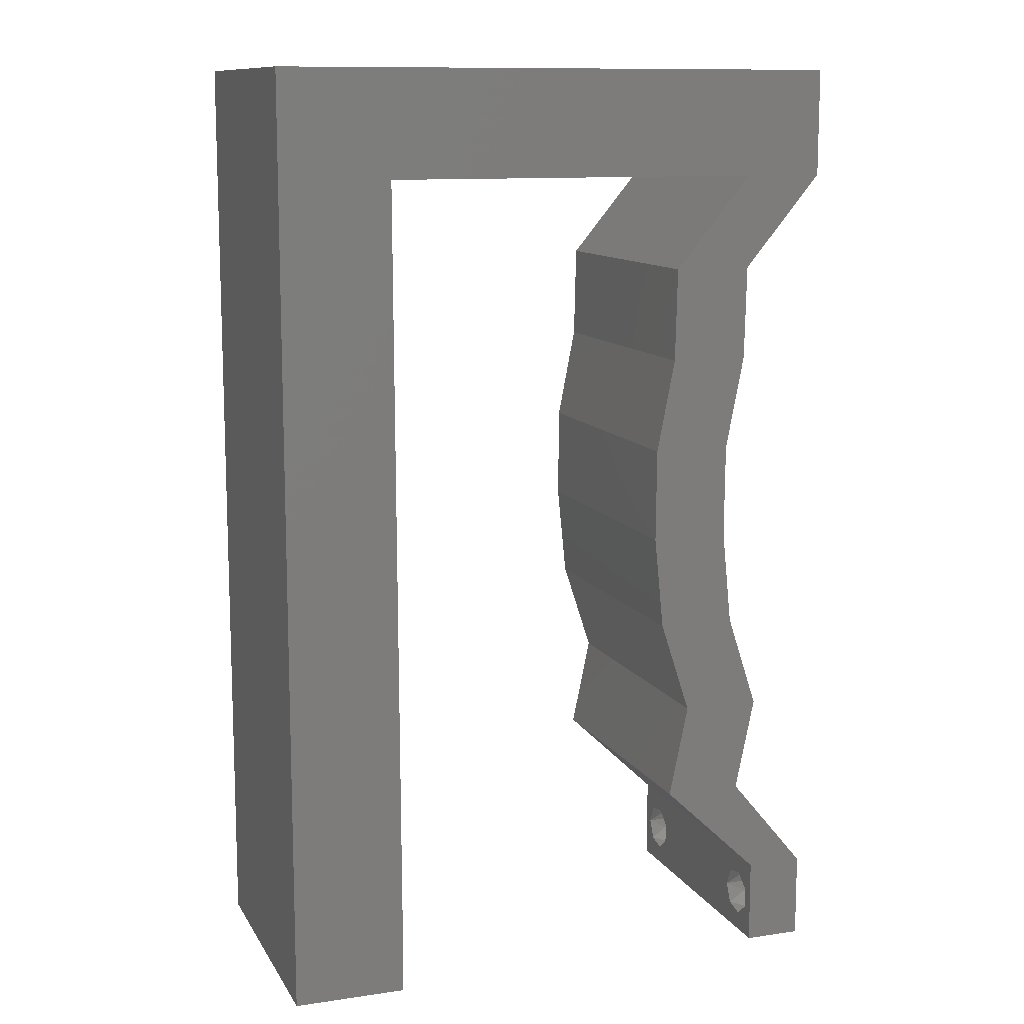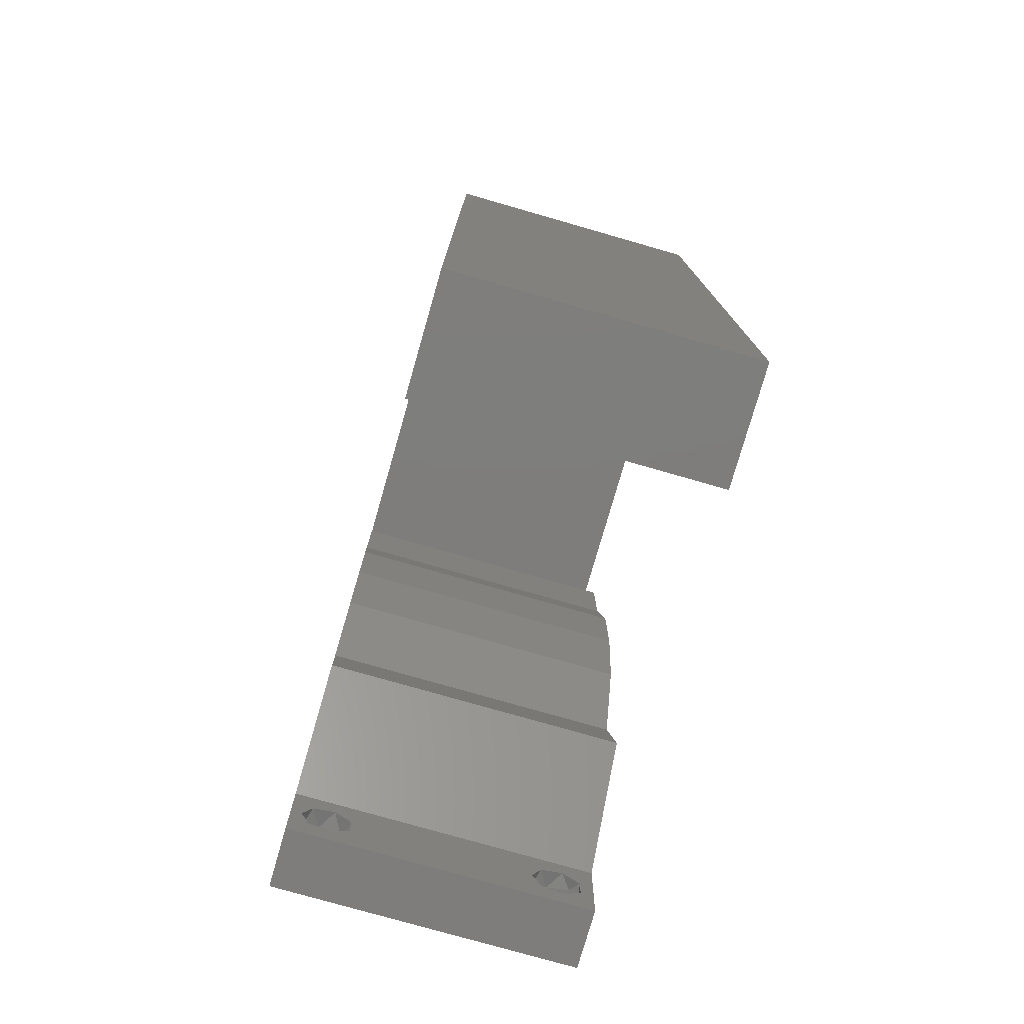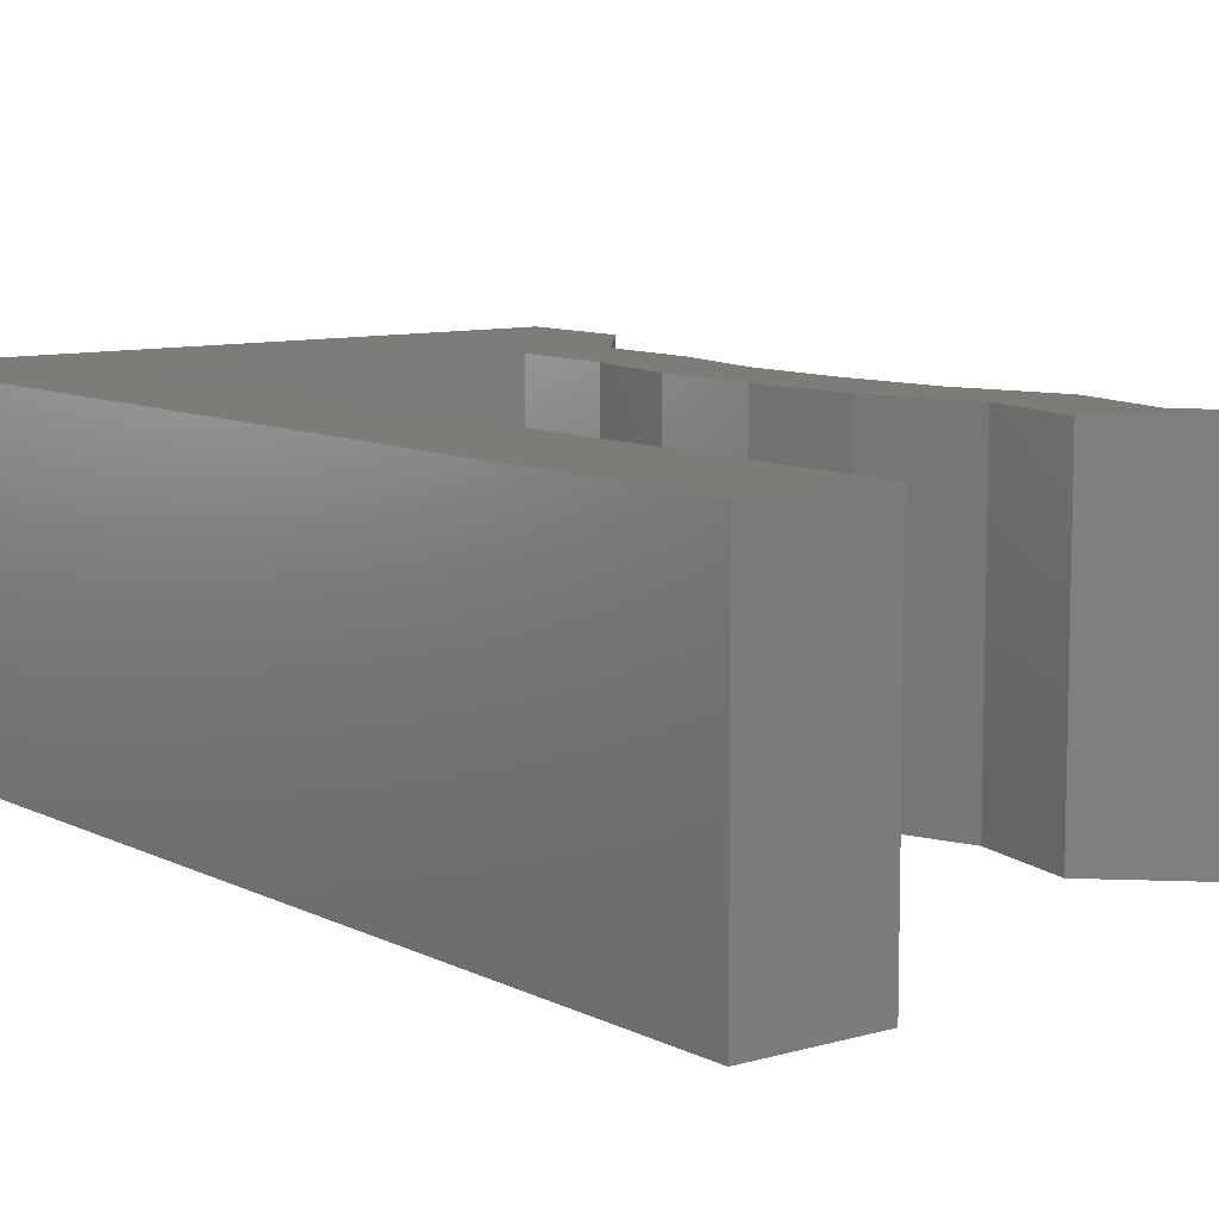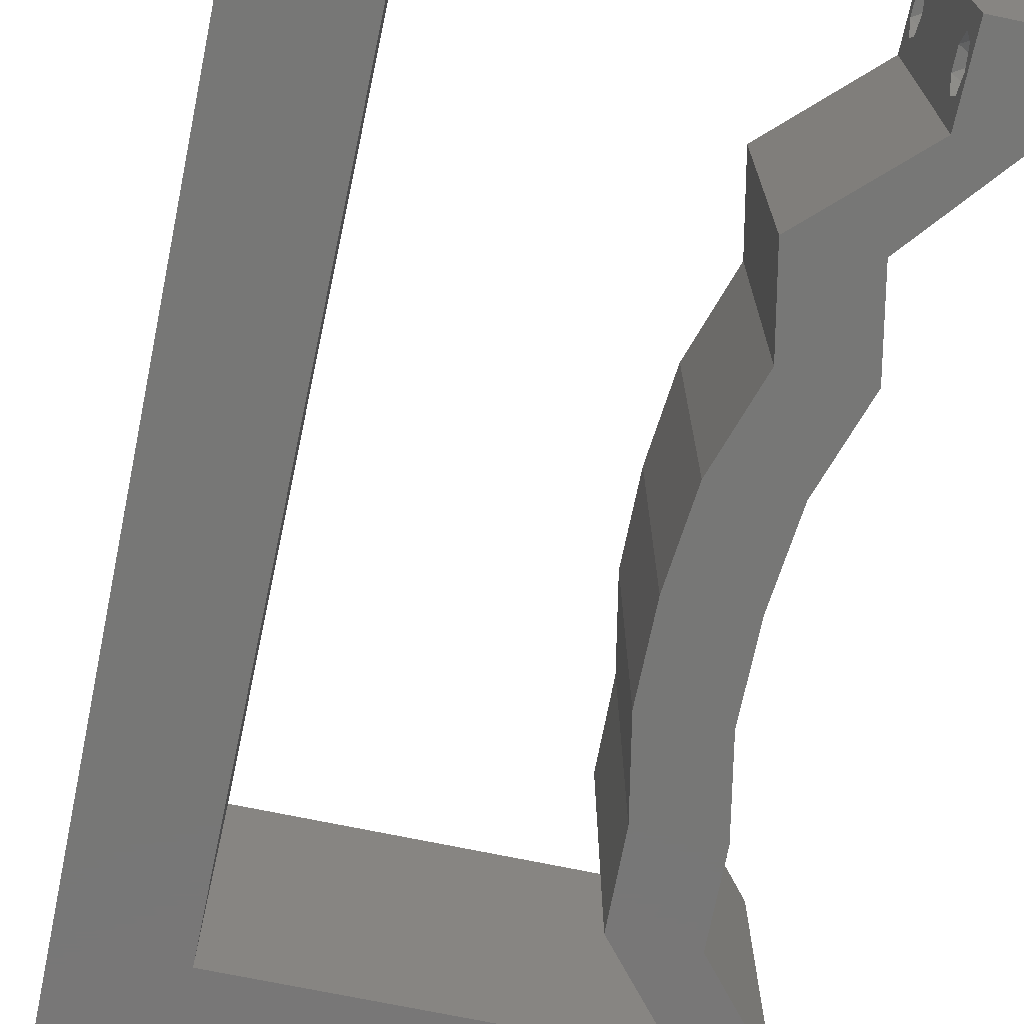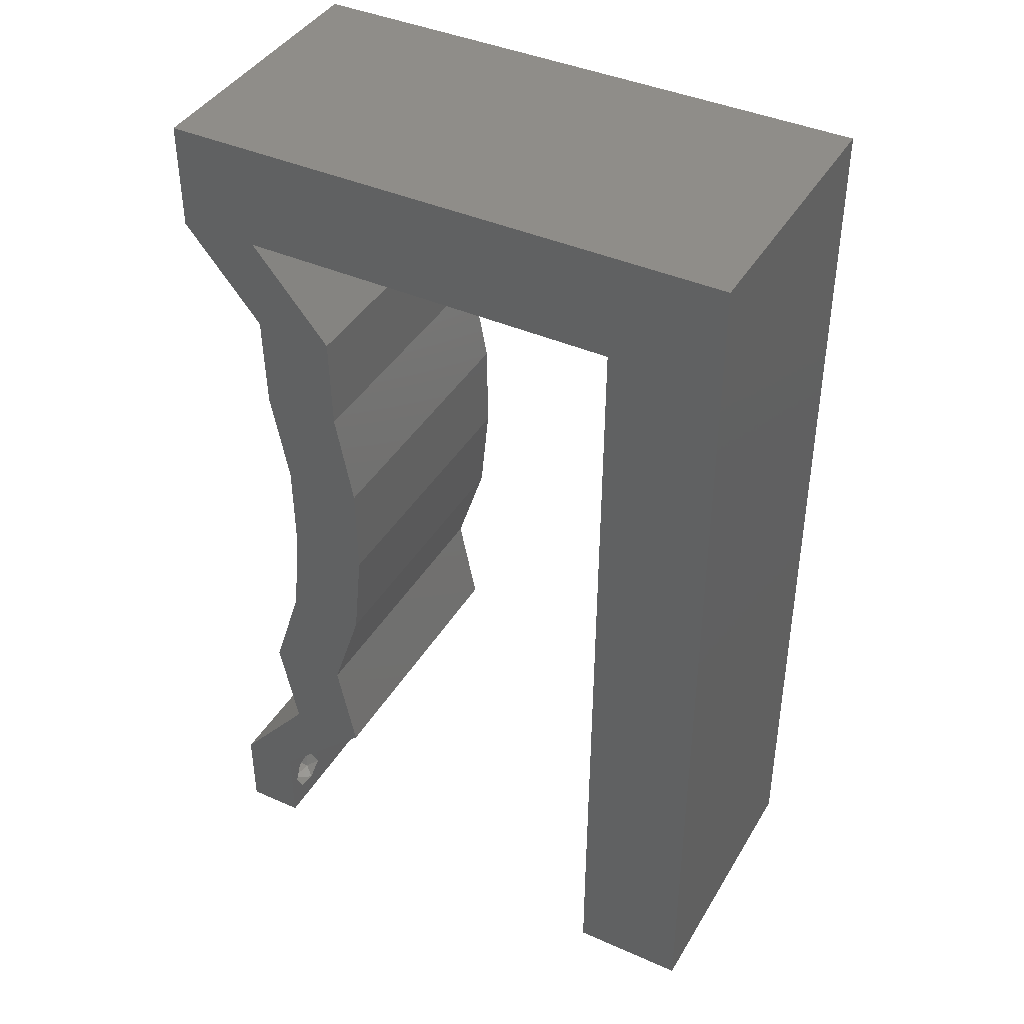
<metadata>
{"format":"stl","ext":"stl","renderer":"f3d","projection":"perspective","resolution":1024,"background":"white","views":[{"elev":11.4,"azim":-19.6,"up":"+Y"},{"elev":-77.3,"azim":-106.0,"up":"+Y"},{"elev":9.2,"azim":-37.4,"up":"+Z"},{"elev":-69.8,"azim":-11.9,"up":"+Z"},{"elev":41.0,"azim":-151.7,"up":"+Y"}]}
</metadata>
<code>
# stl→obj: 246 verts, 496 faces
v 0.04 0 0.01
v 0.04 -0.006 0.01
v 0.04 -0.002262 0.003932
v 0.04 -0.003 0.0159
v 0.04 -0.001671 0.00134
v 0.04 0 0
v 0.04 -0.001343 0.002778
v 0.04 -0.004657 0.002778
v 0.04 -0.006 0
v 0.04 -0.004329 0.00134
v 0.04 -0.003 0.0007
v 0.04 -0.004657 0.01798
v 0.04 -0.003738 0.01913
v 0.04 -0.006 0.02
v 0.04 -0.002262 0.01913
v 0.04 -0.001343 0.01798
v 0.04 0 0.02
v 0.04 -0.004329 0.01654
v 0.04 -0.001671 0.01654
v 0.04 -0.003738 0.003932
v 0.036 -0.006 0.01
v 0.036 0 0.01
v 0.036 -0.002262 0.003932
v 0.036 -0.003 0.0159
v 0.036 -0.001343 0.002778
v 0.036 0 0
v 0.036 -0.001671 0.00134
v 0.036 -0.004329 0.00134
v 0.036 -0.006 0
v 0.036 -0.004657 0.002778
v 0.036 -0.003 0.0007
v 0.036 -0.003738 0.01913
v 0.036 -0.004657 0.01798
v 0.036 -0.006 0.02
v 0.036 0 0.02
v 0.036 -0.001343 0.01798
v 0.036 -0.002262 0.01913
v 0.036 -0.004329 0.01654
v 0.036 -0.001671 0.01654
v 0.036 -0.003738 0.003932
v 0.0359 0.01314 0.02
v 0.03376 0.01971 0.02
v 0.03041 0.01314 0.02
v 0.02826 0.01971 0.02
v 0 0.048 0.02
v 0.007803 0.05257 0.02
v 0 0.06 0.02
v 0 -0.006 0.02
v 0.008 -0.006 0.02
v 0.004 -0.002571 0.02
v 0.02 0.06 0.02
v 0.01 0.06 0.02
v 0.0167 0.05257 0.02
v 0.04 0.06 0.02
v 0.03 0.06 0.02
v 0.03668 0.05628 0.02
v 0.007882 0.03154 0.02
v 0 0.024 0.02
v 0.007921 0.02103 0.02
v 0 0.036 0.02
v 0.007843 0.04205 0.02
v 0.03451 0.05257 0.02
v 0.02561 0.05257 0.02
v 0.004 0.005242 0.02
v 0 0 0.02
v 0.008 0 0.02
v 0.02759 0.02628 0.02
v 0.03068 0.023 0.02
v 0.02906 0.046 0.02
v 0.02892 0.03943 0.02
v 0.03174 0.04271 0.02
v 0.02765 0.03286 0.02
v 0.03037 0.02957 0.02
v 0.03309 0.02628 0.02
v 0.03314 0.03286 0.02
v 0.03441 0.03943 0.02
v 0.03456 0.046 0.02
v 0.04 0.05257 0.02
v 0.007961 0.01051 0.02
v 0 0.012 0.02
v 0.038 -0.003 0.02
v 0.03455 0.006571 0.02
v 0.02906 0.006571 0.02
v 0 -0.006 0.01
v 0 -0.003 0.015
v 0 0 0.01
v 0 -0.006 0
v 0 -0.003 0.005
v 0 0 0
v 0.004 -0.006 0.015
v 0.008 -0.006 0.01
v 0.004 -0.006 0.005
v 0.008 -0.006 0
v 0 0.06 0
v 0 0.051 0.0086
v 0 0.06 0.01
v 0 0.009 0.0114
v 0 0.048 0
v 0 0.0415 0.009767
v 0 0.03 0.01
v 0 0.036 0
v 0 0.024 0
v 0 0.0185 0.01023
v 0 0.012 0
v 0 0.005337 0.005128
v 0 0.05466 0.01487
v 0.0359 0.01314 0
v 0.03041 0.01314 0
v 0.03376 0.01971 0
v 0.02826 0.01971 0
v 0.007803 0.05257 0
v 0.004 -0.002571 0
v 0.0167 0.05257 0
v 0.01 0.06 0
v 0.02 0.06 0
v 0.04 0.06 0
v 0.03668 0.05628 0
v 0.03 0.06 0
v 0.007882 0.03154 0
v 0.007921 0.02103 0
v 0.007843 0.04205 0
v 0.02561 0.05257 0
v 0.03451 0.05257 0
v 0.004 0.005242 0
v 0.008 0 0
v 0.03068 0.023 0
v 0.03309 0.02628 0
v 0.03441 0.03943 0
v 0.03174 0.04271 0
v 0.03456 0.046 0
v 0.03037 0.02957 0
v 0.03314 0.03286 0
v 0.02765 0.03286 0
v 0.02759 0.02628 0
v 0.02906 0.046 0
v 0.02892 0.03943 0
v 0.04 0.05257 0
v 0.007961 0.01051 0
v 0.038 -0.003 0
v 0.03455 0.006571 0
v 0.02906 0.006571 0
v 0.008 0 0.01
v 0.008 -0.003 0.015
v 0.008 -0.003 0.005
v 0.015 0.06 0.01134
v 0.025 0.06 0.008977
v 0.006575 0.06 0.007337
v 0.03344 0.06 0.01273
v 0.04 0.06 0.01
v 0.03407 0.06 0.005945
v 0.005798 0.06 0.01422
v 0.04 0.05628 0.015
v 0.04 0.05257 0.01
v 0.04 0.05628 0.005
v 0.03728 0.04928 0.015
v 0.03456 0.046 0.01
v 0.03728 0.04928 0.005
v 0.03448 0.04271 0.015
v 0.03441 0.03943 0.01
v 0.03448 0.04271 0.005
v 0.03377 0.03614 0.015
v 0.03314 0.03286 0.01
v 0.03377 0.03614 0.005
v 0.03311 0.02957 0.015
v 0.03309 0.02628 0.01
v 0.03311 0.02957 0.005
v 0.03342 0.023 0.015
v 0.03376 0.01971 0.01
v 0.03342 0.023 0.005
v 0.03483 0.01643 0.015
v 0.0359 0.01314 0.01
v 0.03483 0.01643 0.005
v 0.03523 0.009857 0.015
v 0.03455 0.006571 0.01
v 0.03523 0.009857 0.005
v 0.03728 0.003286 0.015
v 0.03728 0.003286 0.005
v 0.03253 0.003286 0.015
v 0.02906 0.006571 0.01
v 0.03253 0.003286 0.005
v 0.02974 0.009857 0.015
v 0.03041 0.01314 0.01
v 0.02974 0.009857 0.005
v 0.02934 0.01643 0.015
v 0.02826 0.01971 0.01
v 0.02934 0.01643 0.005
v 0.02793 0.023 0.015
v 0.02759 0.02628 0.01
v 0.02793 0.023 0.005
v 0.02762 0.02957 0.015
v 0.02765 0.03286 0.01
v 0.02762 0.02957 0.005
v 0.02828 0.03614 0.015
v 0.02892 0.03943 0.01
v 0.02828 0.03614 0.005
v 0.02899 0.04271 0.015
v 0.02906 0.046 0.01
v 0.02899 0.04271 0.005
v 0.03179 0.04928 0.015
v 0.03451 0.05257 0.01
v 0.03179 0.04928 0.005
v 0.01445 0.05257 0.007184
v 0.007803 0.05257 0.01
v 0.02096 0.05257 0.01277
v 0.02818 0.05257 0.01367
v 0.02765 0.05257 0.006863
v 0.01354 0.05257 0.01399
v 0.02116 0.05257 0.00534
v 0.007944 0.01498 0.01048
v 0.007859 0.03759 0.01048
v 0.007902 0.02628 0.0099
v 0.007972 0.00754 0.007701
v 0.007831 0.04503 0.007701
v 0.007826 0.04635 0.01403
v 0.007977 0.006221 0.01403
v 0.0375 -0.003738 0.01607
v 0.03727 -0.002262 0.01607
v 0.03874 -0.002242 0.01608
v 0.03888 -0.003738 0.01607
v 0.03873 -0.001343 0.01722
v 0.03725 -0.001343 0.01722
v 0.03727 -0.003 0.0193
v 0.03875 -0.003 0.0193
v 0.03802 -0.004336 0.01865
v 0.03802 -0.001678 0.01867
v 0.03915 -0.004329 0.01866
v 0.03873 -0.004657 0.01722
v 0.03725 -0.004657 0.01722
v 0.03687 -0.001668 0.01866
v 0.03916 -0.001671 0.01866
v 0.03686 -0.004326 0.01866
v 0.03873 -0.003738 0.0008684
v 0.03727 -0.002262 0.0008684
v 0.03726 -0.003758 0.0008785
v 0.03874 -0.002242 0.0008785
v 0.03873 -0.001343 0.002022
v 0.03727 -0.001671 0.00346
v 0.03725 -0.001343 0.002022
v 0.03873 -0.003 0.0041
v 0.03725 -0.003 0.0041
v 0.03875 -0.001671 0.00346
v 0.03727 -0.004657 0.002022
v 0.03875 -0.004657 0.002022
v 0.03798 -0.004322 0.003468
v 0.03913 -0.004332 0.003456
v 0.03684 -0.004329 0.00346
f 1 2 3
f 1 4 2
f 5 6 7
f 8 9 10
f 10 9 11
f 11 6 5
f 12 13 14
f 15 16 17
f 17 14 15
f 14 18 12
f 15 14 13
f 9 6 11
f 8 2 9
f 17 19 1
f 16 19 17
f 14 2 18
f 6 1 7
f 1 19 4
f 2 4 18
f 7 1 3
f 20 2 8
f 3 2 20
f 21 22 23
f 21 24 22
f 25 26 27
f 28 29 30
f 28 31 29
f 26 31 27
f 32 33 34
f 35 36 37
f 37 34 35
f 34 33 38
f 32 34 37
f 35 39 36
f 26 29 31
f 25 22 26
f 34 38 21
f 22 39 35
f 29 21 30
f 38 24 21
f 24 39 22
f 30 21 40
f 40 21 23
f 23 22 25
f 41 42 43
f 43 42 44
f 45 46 47
f 48 49 50
f 51 52 53
f 54 55 56
f 57 58 59
f 45 60 61
f 62 55 63
f 52 46 53
f 46 52 47
f 64 65 50
f 66 64 50
f 55 62 56
f 46 45 61
f 55 51 63
f 67 44 68
f 63 51 53
f 61 60 57
f 69 70 71
f 72 67 73
f 74 75 73
f 76 77 71
f 42 74 68
f 78 54 56
f 79 80 64
f 34 14 81
f 65 48 50
f 49 66 50
f 44 42 68
f 77 69 71
f 75 72 73
f 67 74 73
f 70 76 71
f 74 67 68
f 62 78 56
f 17 35 81
f 80 65 64
f 14 17 81
f 35 34 81
f 66 79 64
f 78 62 77
f 62 69 77
f 75 76 70
f 72 75 70
f 82 41 43
f 17 82 35
f 35 82 83
f 83 82 43
f 58 80 59
f 59 80 79
f 60 58 57
f 84 85 86
f 65 85 48
f 87 88 89
f 86 88 84
f 48 85 84
f 86 85 65
f 84 88 87
f 89 88 86
f 49 90 91
f 84 90 48
f 87 92 84
f 91 92 93
f 48 90 49
f 91 90 84
f 93 92 87
f 84 92 91
f 94 95 96
f 65 97 86
f 98 95 94
f 80 97 65
f 99 100 60
f 101 100 99
f 101 99 98
f 60 100 58
f 102 100 101
f 58 103 80
f 58 100 103
f 45 99 60
f 104 103 102
f 103 100 102
f 89 105 104
f 47 106 45
f 45 95 99
f 104 97 103
f 45 106 95
f 104 105 97
f 103 97 80
f 99 95 98
f 96 106 47
f 86 105 89
f 97 105 86
f 95 106 96
f 107 108 109
f 109 108 110
f 98 94 111
f 87 112 93
f 113 114 115
f 116 117 118
f 119 120 102
f 121 101 98
f 122 118 123
f 111 114 113
f 94 114 111
f 124 112 89
f 125 112 124
f 118 117 123
f 121 98 111
f 122 115 118
f 109 126 127
f 113 115 122
f 119 101 121
f 128 129 130
f 127 131 132
f 133 131 134
f 135 129 136
f 134 126 110
f 137 117 116
f 138 124 104
f 29 139 9
f 89 112 87
f 93 112 125
f 127 126 134
f 136 129 128
f 134 131 127
f 132 131 133
f 130 129 135
f 110 126 109
f 123 117 137
f 6 139 26
f 104 124 89
f 9 139 6
f 26 139 29
f 125 124 138
f 123 137 130
f 123 130 135
f 128 132 136
f 136 132 133
f 140 108 107
f 6 26 140
f 26 141 140
f 141 108 140
f 102 120 104
f 104 120 138
f 119 102 101
f 142 143 91
f 49 143 66
f 125 144 93
f 91 144 142
f 66 143 142
f 91 143 49
f 93 144 91
f 142 144 125
f 114 145 115
f 55 146 51
f 145 146 115
f 51 146 145
f 114 147 145
f 55 148 146
f 115 146 118
f 51 145 52
f 94 147 114
f 96 147 94
f 54 148 55
f 149 148 54
f 146 150 118
f 145 151 52
f 148 150 146
f 147 151 145
f 118 150 116
f 116 150 149
f 47 151 96
f 52 151 47
f 96 151 147
f 149 150 148
f 54 152 149
f 153 152 78
f 149 154 116
f 137 154 153
f 78 152 54
f 149 152 153
f 116 154 137
f 153 154 149
f 78 155 153
f 156 155 77
f 153 157 137
f 130 157 156
f 137 157 130
f 77 155 78
f 153 155 156
f 156 157 153
f 76 158 77
f 156 158 159
f 159 160 156
f 130 160 128
f 77 158 156
f 159 158 76
f 156 160 130
f 128 160 159
f 159 161 162
f 75 161 76
f 128 163 132
f 162 163 159
f 76 161 159
f 162 161 75
f 159 163 128
f 132 163 162
f 162 164 165
f 74 164 75
f 165 166 162
f 132 166 127
f 75 164 162
f 165 164 74
f 162 166 132
f 127 166 165
f 42 167 74
f 165 167 168
f 127 169 109
f 168 169 165
f 74 167 165
f 168 167 42
f 165 169 127
f 109 169 168
f 41 170 42
f 168 170 171
f 109 172 107
f 171 172 168
f 42 170 168
f 171 170 41
f 168 172 109
f 107 172 171
f 82 173 41
f 171 173 174
f 107 175 140
f 174 175 171
f 41 173 171
f 174 173 82
f 171 175 107
f 140 175 174
f 82 176 174
f 1 176 17
f 6 177 1
f 174 177 140
f 17 176 82
f 174 176 1
f 140 177 6
f 1 177 174
f 2 14 34
f 21 2 34
f 29 9 2
f 29 2 21
f 35 178 22
f 179 178 83
f 141 180 179
f 22 180 26
f 83 178 35
f 22 178 179
f 26 180 141
f 179 180 22
f 43 181 83
f 179 181 182
f 141 183 108
f 182 183 179
f 83 181 179
f 182 181 43
f 179 183 141
f 108 183 182
f 44 184 43
f 182 184 185
f 108 186 110
f 185 186 182
f 43 184 182
f 185 184 44
f 182 186 108
f 110 186 185
f 185 187 188
f 67 187 44
f 110 189 134
f 188 189 185
f 44 187 185
f 188 187 67
f 185 189 110
f 134 189 188
f 188 190 191
f 72 190 67
f 191 192 188
f 134 192 133
f 67 190 188
f 191 190 72
f 188 192 134
f 133 192 191
f 191 193 194
f 70 193 72
f 133 195 136
f 194 195 191
f 72 193 191
f 194 193 70
f 191 195 133
f 136 195 194
f 194 196 197
f 69 196 70
f 136 198 135
f 197 198 194
f 70 196 194
f 197 196 69
f 194 198 136
f 135 198 197
f 69 199 197
f 200 199 62
f 197 201 135
f 123 201 200
f 200 201 197
f 62 199 69
f 197 199 200
f 135 201 123
f 113 202 111
f 111 202 203
f 53 204 63
f 62 205 200
f 200 206 123
f 63 205 62
f 123 206 122
f 53 207 204
f 203 207 46
f 122 208 113
f 204 207 202
f 208 202 113
f 208 206 204
f 204 205 63
f 206 205 204
f 46 207 53
f 204 202 208
f 122 206 208
f 200 205 206
f 202 207 203
f 120 209 138
f 121 210 119
f 59 211 57
f 120 211 209
f 210 211 119
f 209 211 59
f 57 211 210
f 119 211 120
f 209 212 138
f 121 213 210
f 79 209 59
f 57 210 61
f 203 213 111
f 125 212 142
f 111 213 121
f 138 212 125
f 210 214 61
f 79 215 209
f 209 215 212
f 213 214 210
f 61 214 46
f 66 215 79
f 46 214 203
f 142 215 66
f 203 214 213
f 212 215 142
f 4 24 216
f 24 4 217
f 217 4 218
f 4 216 219
f 217 220 221
f 222 223 224
f 220 225 221
f 220 217 218
f 224 223 226
f 227 216 228
f 221 225 229
f 225 220 230
f 222 224 231
f 216 227 219
f 223 222 225
f 227 228 224
f 32 37 222
f 19 16 220
f 12 18 227
f 15 13 223
f 38 33 228
f 36 39 221
f 216 38 228
f 39 24 217
f 39 217 221
f 227 224 226
f 223 225 230
f 225 222 229
f 19 220 218
f 222 37 229
f 224 228 231
f 12 227 226
f 220 16 230
f 32 222 231
f 228 33 231
f 227 18 219
f 223 13 226
f 15 223 230
f 36 221 229
f 24 38 216
f 18 4 219
f 37 36 229
f 33 32 231
f 13 12 226
f 16 15 230
f 4 19 218
f 11 31 232
f 31 11 233
f 232 31 234
f 233 11 235
f 236 237 238
f 237 239 240
f 237 236 241
f 239 237 241
f 232 242 243
f 233 236 238
f 242 244 243
f 242 232 234
f 236 233 235
f 243 244 245
f 244 242 246
f 240 239 244
f 23 25 237
f 5 7 236
f 3 20 239
f 28 30 242
f 237 25 238
f 23 237 240
f 236 7 241
f 3 239 241
f 40 23 240
f 25 27 238
f 8 10 243
f 7 3 241
f 10 11 232
f 27 31 233
f 10 232 243
f 27 233 238
f 240 244 246
f 244 239 245
f 28 242 234
f 5 236 235
f 239 20 245
f 242 30 246
f 40 240 246
f 8 243 245
f 20 8 245
f 30 40 246
f 11 5 235
f 31 28 234

</code>
